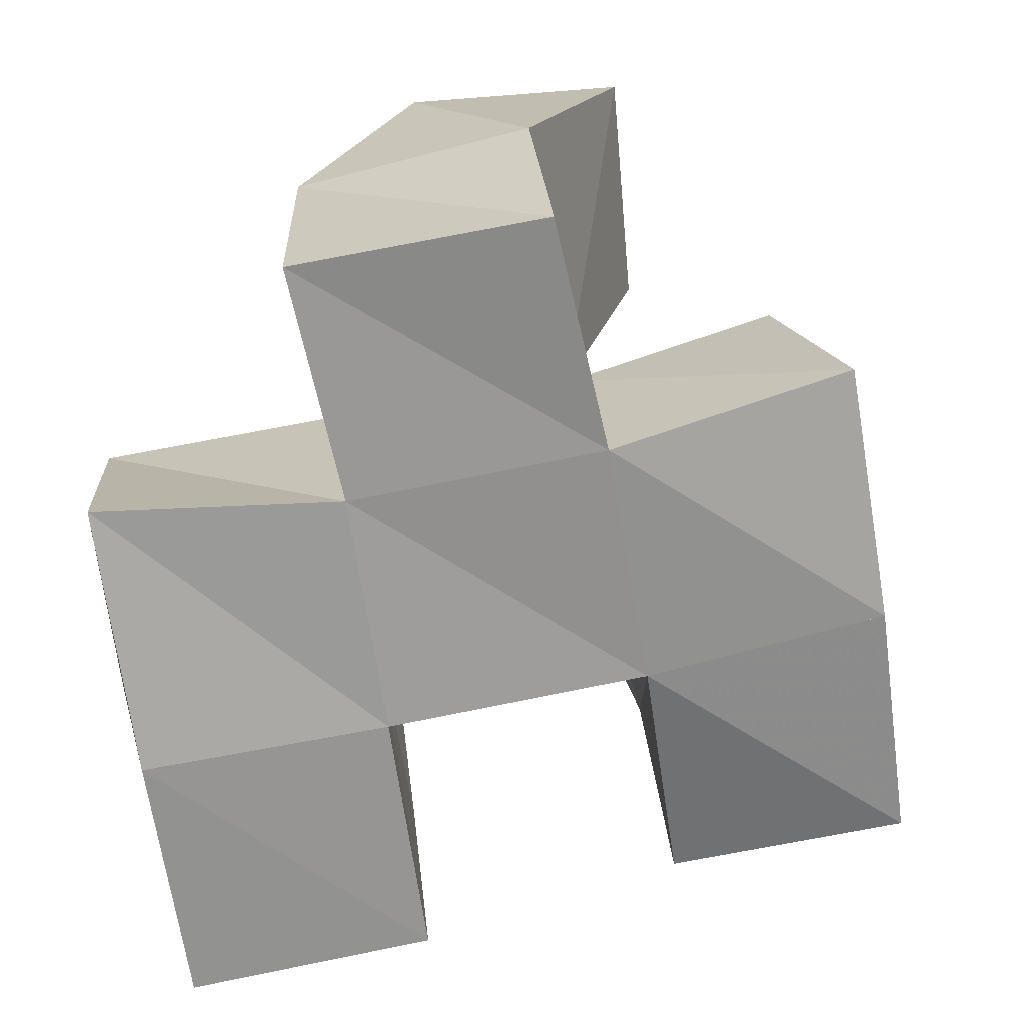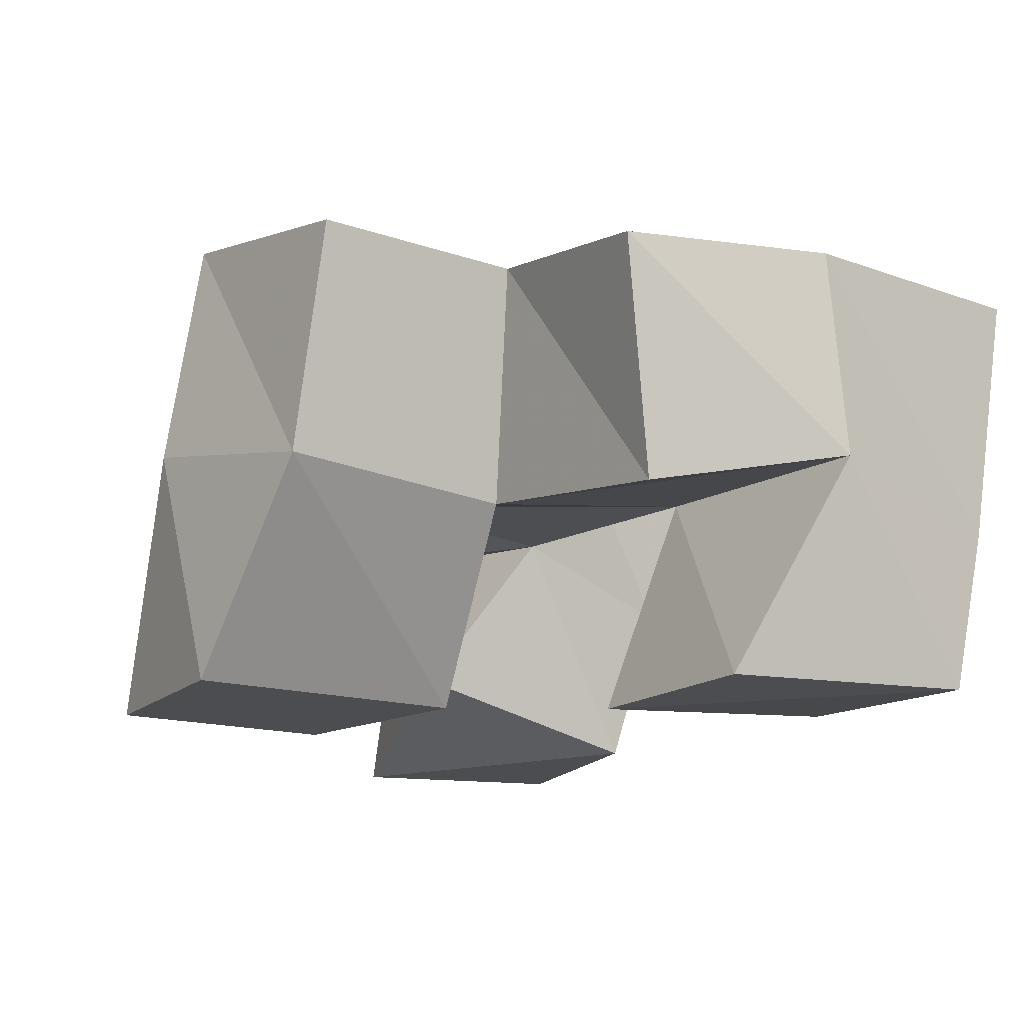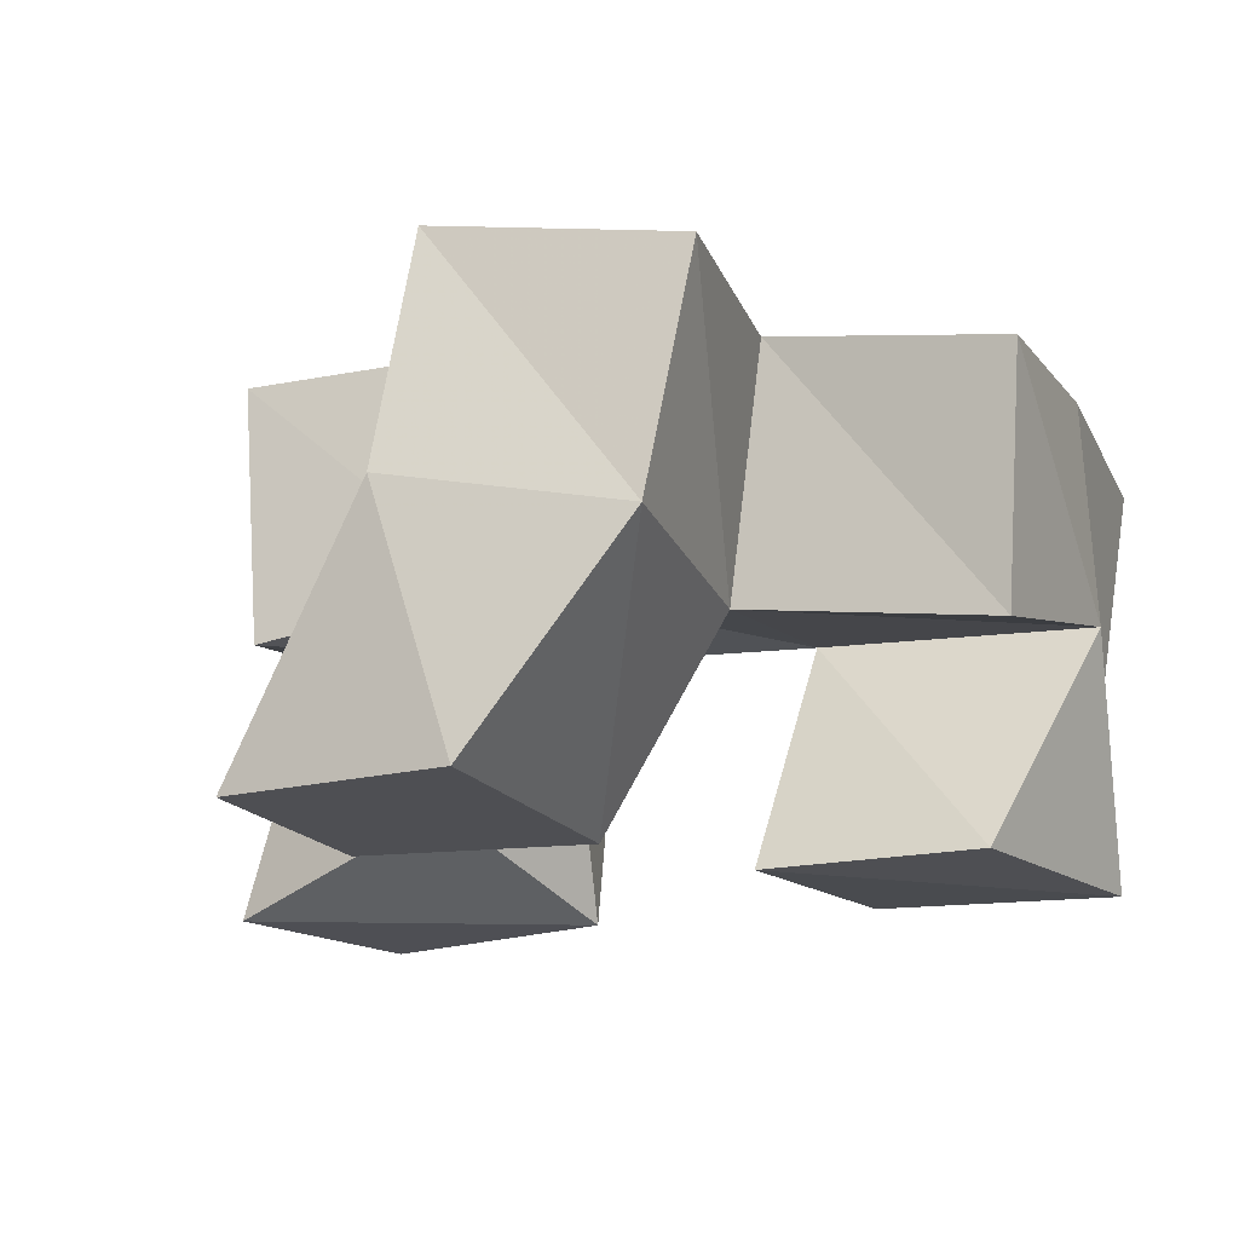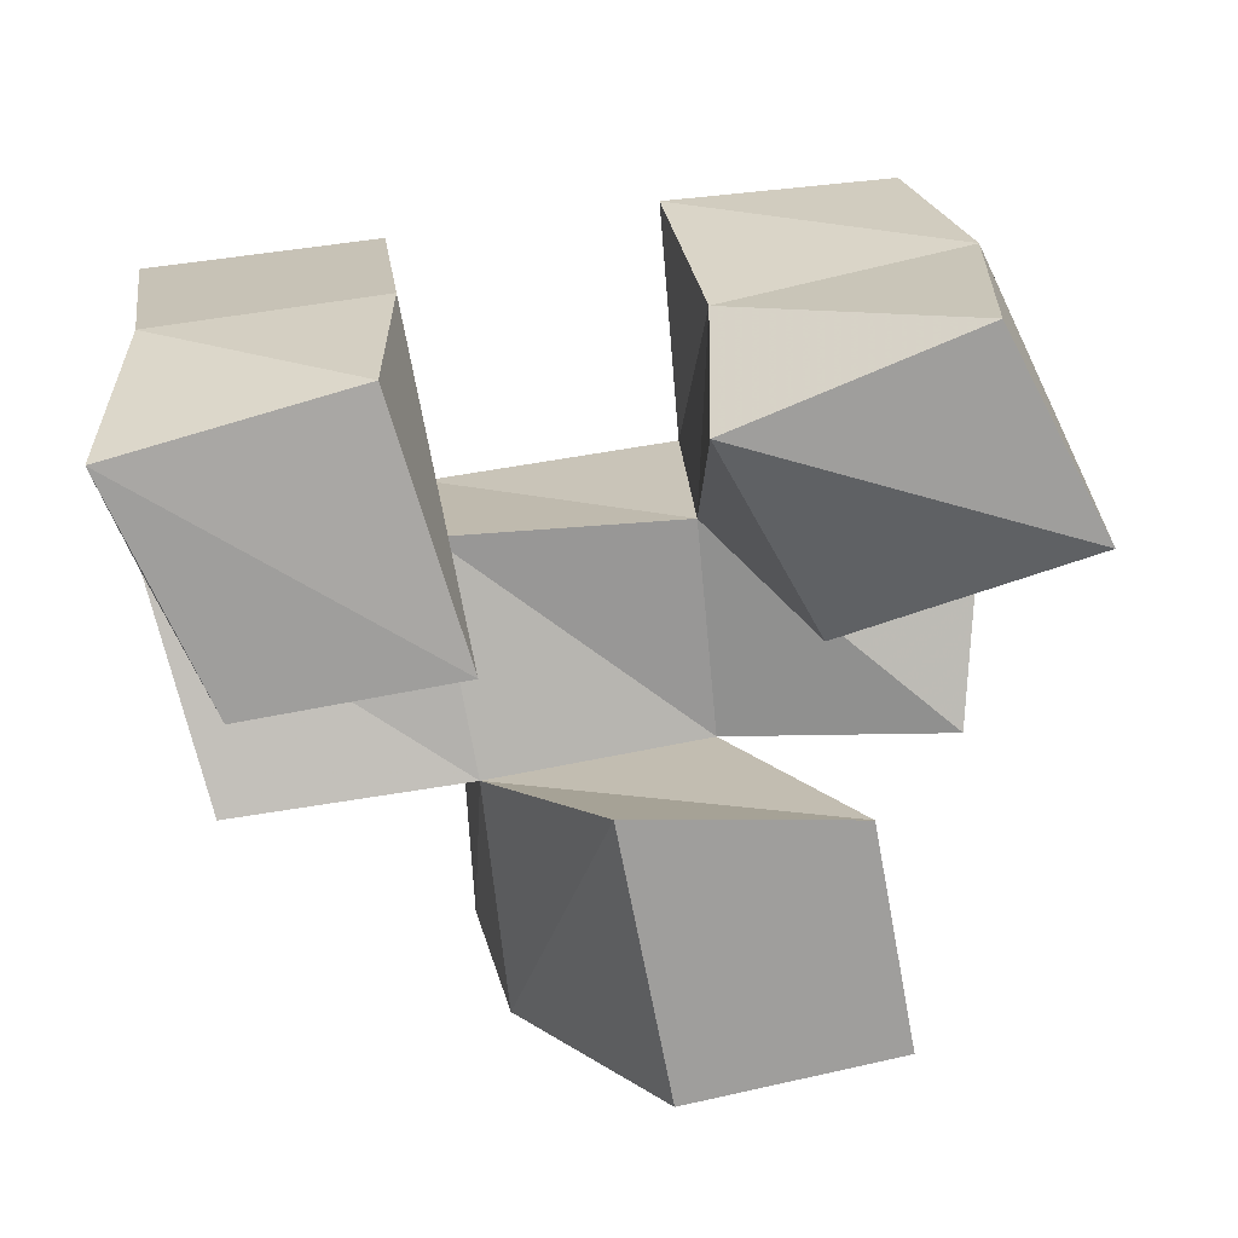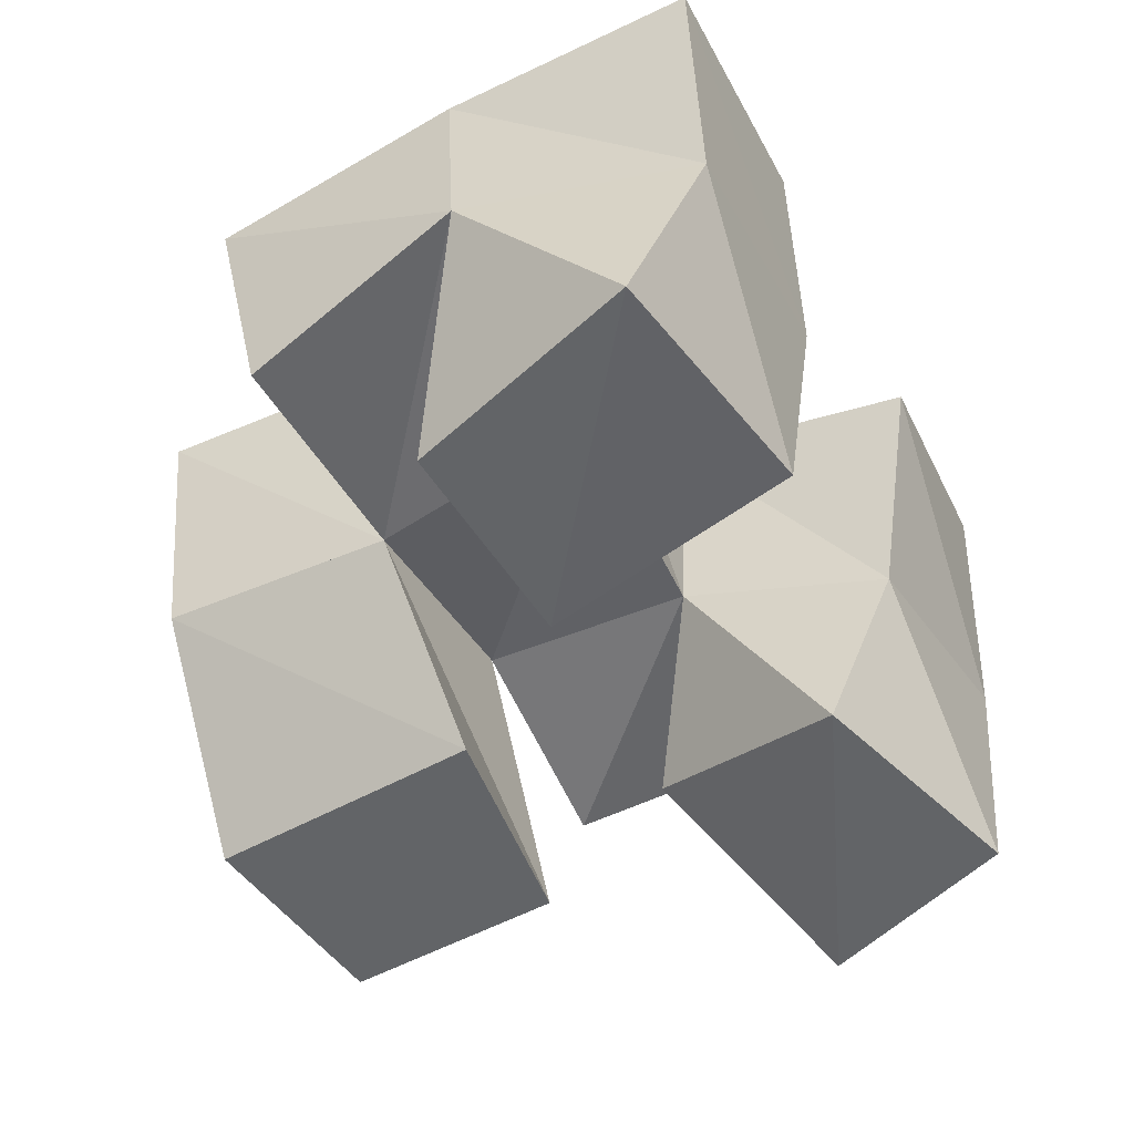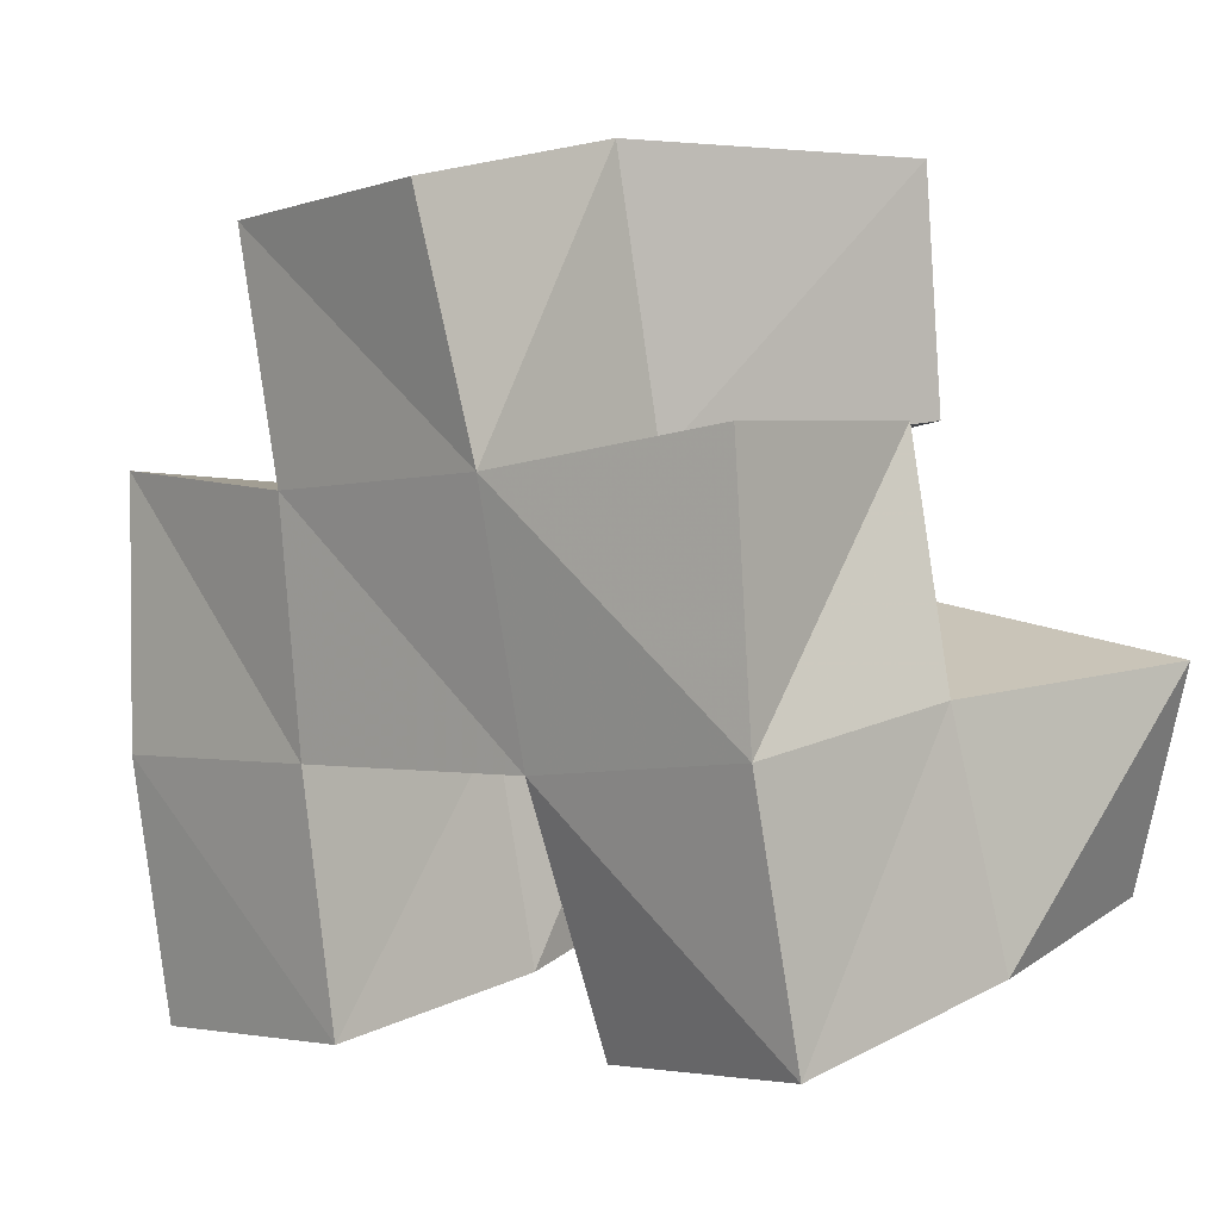
<metadata>
{"format":"obj","ext":"obj","renderer":"f3d","projection":"perspective","resolution":1024,"background":"white","views":[{"elev":22.5,"azim":167.8,"up":"+Z"},{"elev":-15.8,"azim":62.6,"up":"+Y"},{"elev":-18.2,"azim":28.2,"up":"+Y"},{"elev":-70.9,"azim":-164.3,"up":"+Y"},{"elev":-51.1,"azim":126.2,"up":"+Y"},{"elev":10.7,"azim":-141.6,"up":"+Z"}]}
</metadata>
<code>
v 0.1267 0.1 0.9545
v 0.1238 0.1482 0.9519
v 0.1793 0.1 0.9614
v 0.1745 0.1365 0.9471
v 0.1171 0.1 0.9993
v 0.1333 0.1533 0.9991
v 0.1698 0.1157 1.008
v 0.1877 0.1477 0.9888
v 0.2311 0.1028 0.9369
v 0.2295 0.1451 0.9311
v 0.2833 0.1 0.9371
v 0.2763 0.1375 0.9234
v 0.2298 0.1 0.9924
v 0.2376 0.1466 0.9784
v 0.2754 0.1 0.9886
v 0.2925 0.145 0.9696
v 0.1693 0.1 1.038
v 0.1959 0.15 1.034
v 0.2142 0.1 1.025
v 0.2418 0.1398 1.026
v 0.1735 0.1 1.085
v 0.2047 0.1515 1.089
v 0.2191 0.1 1.084
v 0.2506 0.142 1.077
v 0.1327 0.1959 0.9453
v 0.1797 0.1854 0.935
v 0.1407 0.1989 0.9962
v 0.1895 0.1951 0.9858
v 0.2353 0.1941 0.9288
v 0.2838 0.189 0.9206
v 0.2426 0.1938 0.9794
v 0.2916 0.1898 0.9731
v 0.1986 0.1962 1.036
v 0.2495 0.1912 1.028
v 0.2103 0.1984 1.084
v 0.2598 0.1896 1.075
v 0.1491 0.1423 1.043
v 0.1483 0.1936 1.048
v 0.2918 0.1332 1.018
v 0.2983 0.182 1.026
f 1 2 4
f 3 1 4
f 2 6 8
f 4 2 8
f 6 5 7
f 8 6 7
f 5 1 3
f 7 5 3
f 8 7 3
f 4 8 3
f 2 1 5
f 6 2 5
f 9 10 12
f 11 9 12
f 10 14 16
f 12 10 16
f 14 13 15
f 16 14 15
f 13 9 11
f 15 13 11
f 16 15 11
f 12 16 11
f 10 9 13
f 14 10 13
f 17 18 20
f 19 17 20
f 18 22 24
f 20 18 24
f 22 21 23
f 24 22 23
f 21 17 19
f 23 21 19
f 24 23 19
f 20 24 19
f 18 17 21
f 22 18 21
f 2 25 26
f 4 2 26
f 25 27 28
f 26 25 28
f 27 6 8
f 28 27 8
f 6 2 4
f 8 6 4
f 28 8 4
f 26 28 4
f 25 2 6
f 27 25 6
f 10 29 30
f 12 10 30
f 29 31 32
f 30 29 32
f 31 14 16
f 32 31 16
f 14 10 12
f 16 14 12
f 32 16 12
f 30 32 12
f 29 10 14
f 31 29 14
f 18 33 34
f 20 18 34
f 33 35 36
f 34 33 36
f 35 22 24
f 36 35 24
f 22 18 20
f 24 22 20
f 36 24 20
f 34 36 20
f 33 18 22
f 35 33 22
f 6 27 28
f 8 6 28
f 27 38 33
f 28 27 33
f 38 37 18
f 33 38 18
f 37 6 8
f 18 37 8
f 33 18 8
f 28 33 8
f 27 6 37
f 38 27 37
f 8 28 31
f 14 8 31
f 28 33 34
f 31 28 34
f 33 18 20
f 34 33 20
f 18 8 14
f 20 18 14
f 34 20 14
f 31 34 14
f 28 8 18
f 33 28 18
f 14 31 32
f 16 14 32
f 31 34 40
f 32 31 40
f 34 20 39
f 40 34 39
f 20 14 16
f 39 20 16
f 40 39 16
f 32 40 16
f 31 14 20
f 34 31 20

</code>
